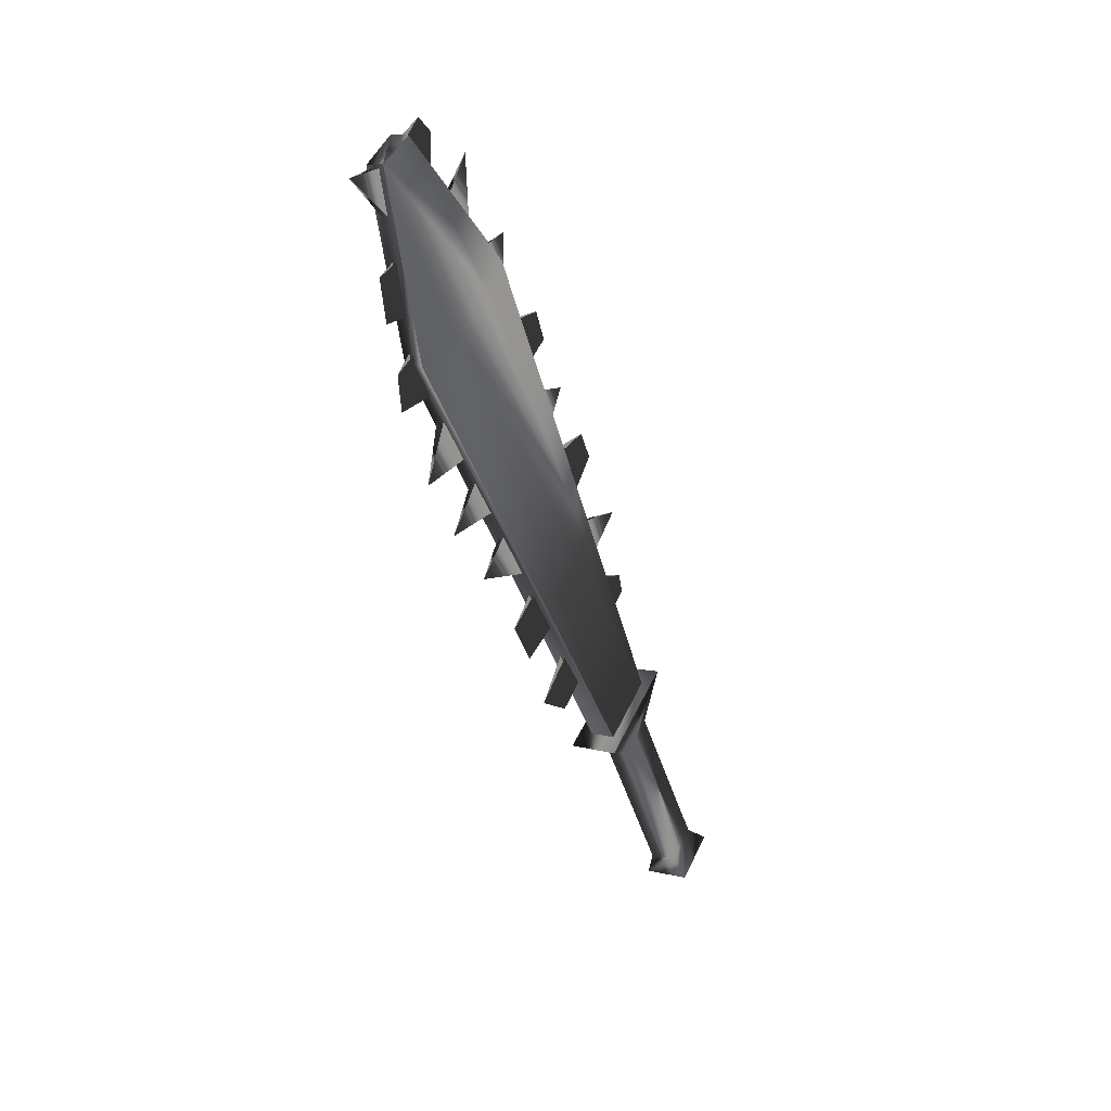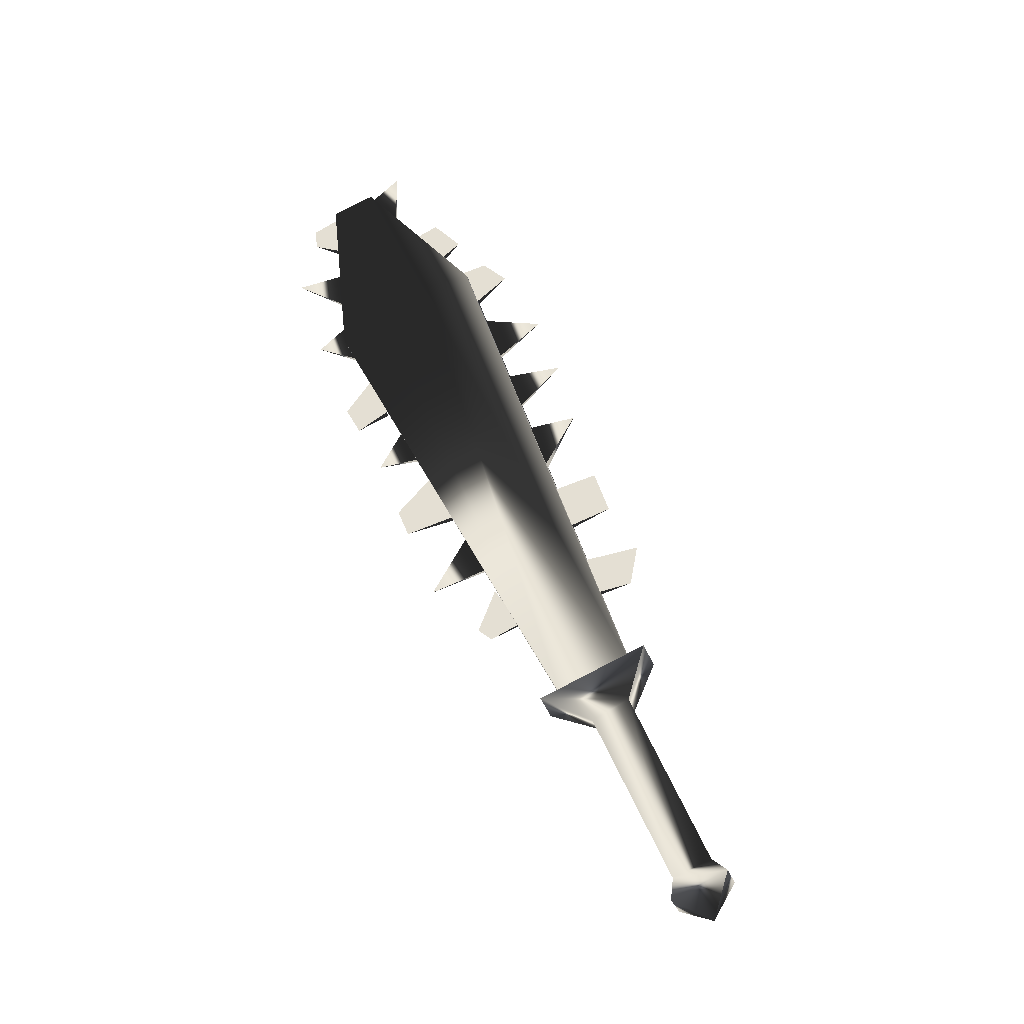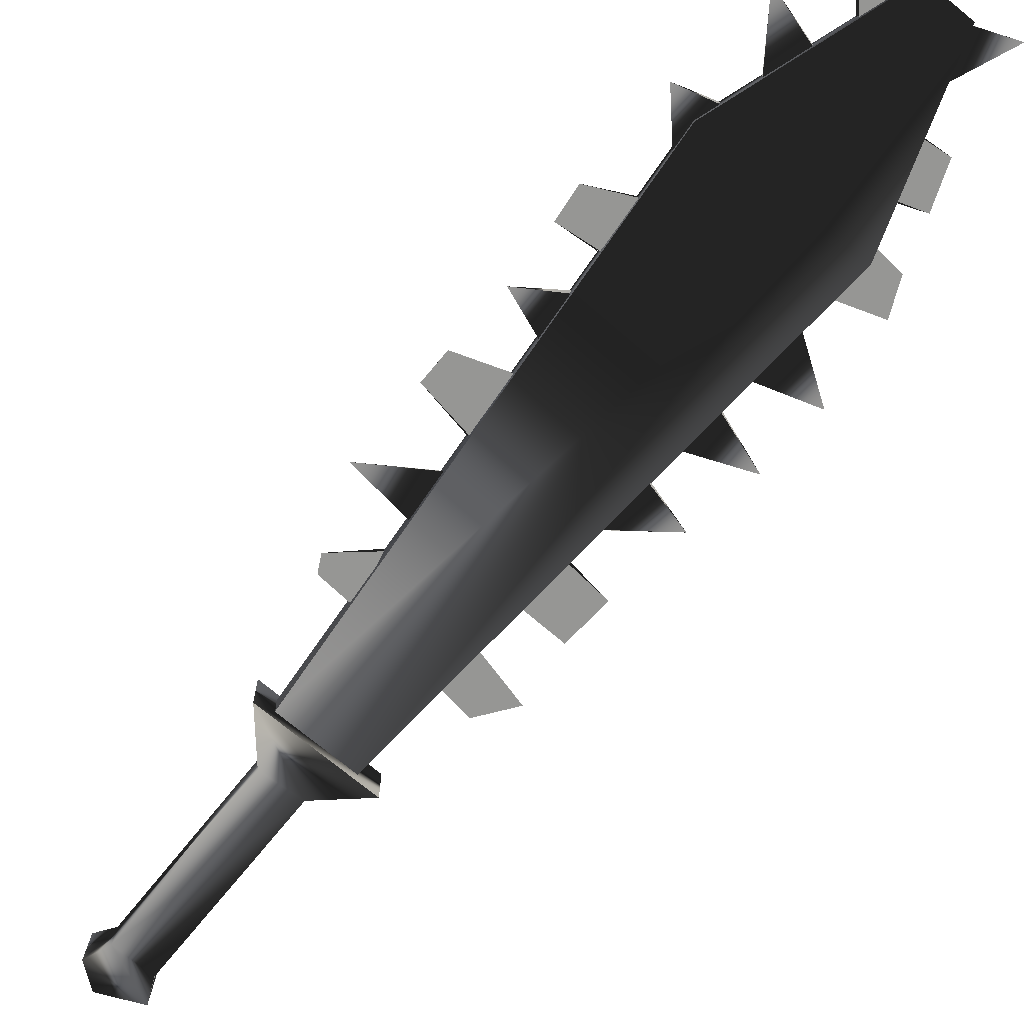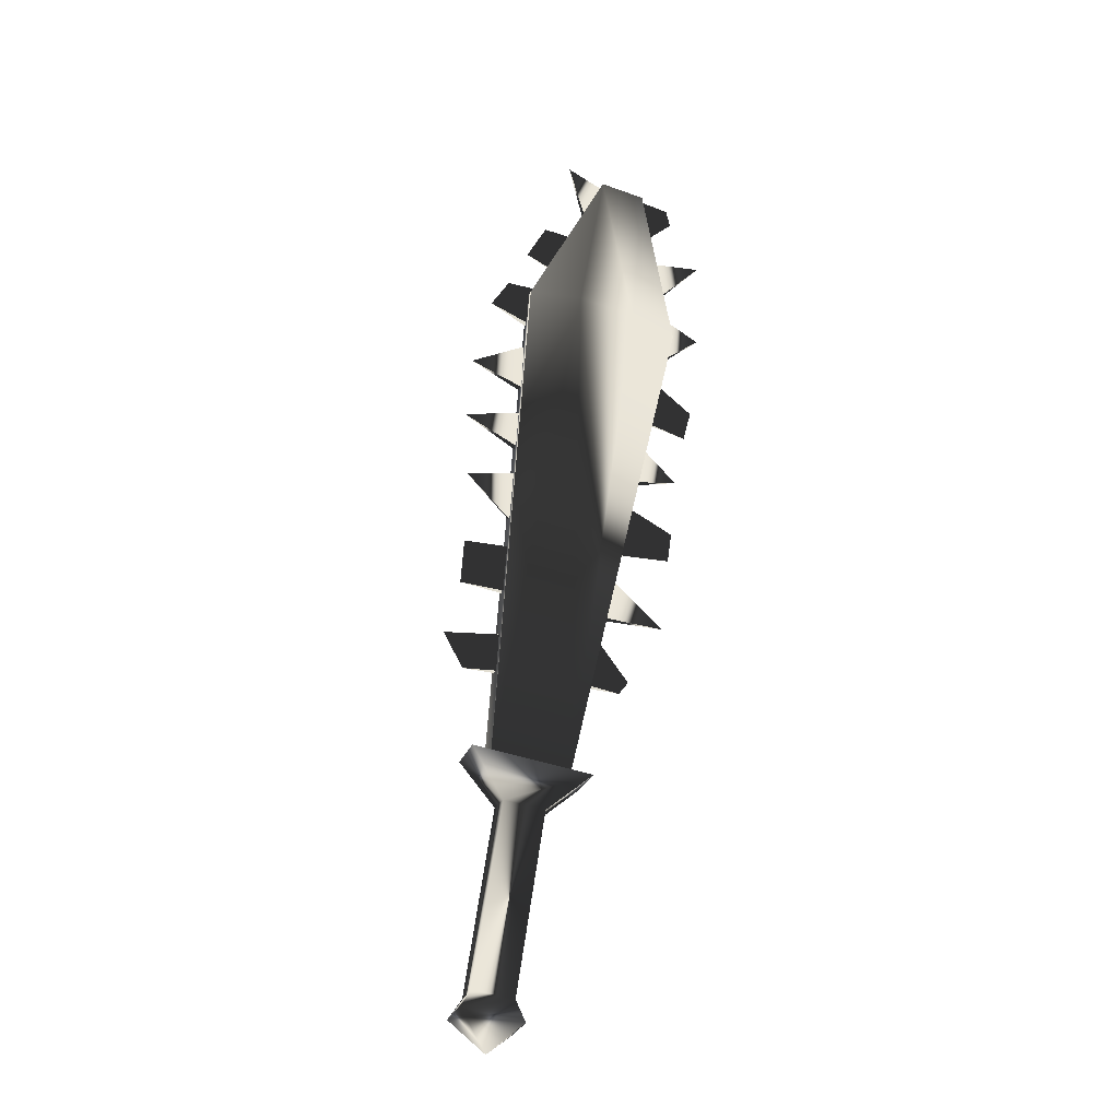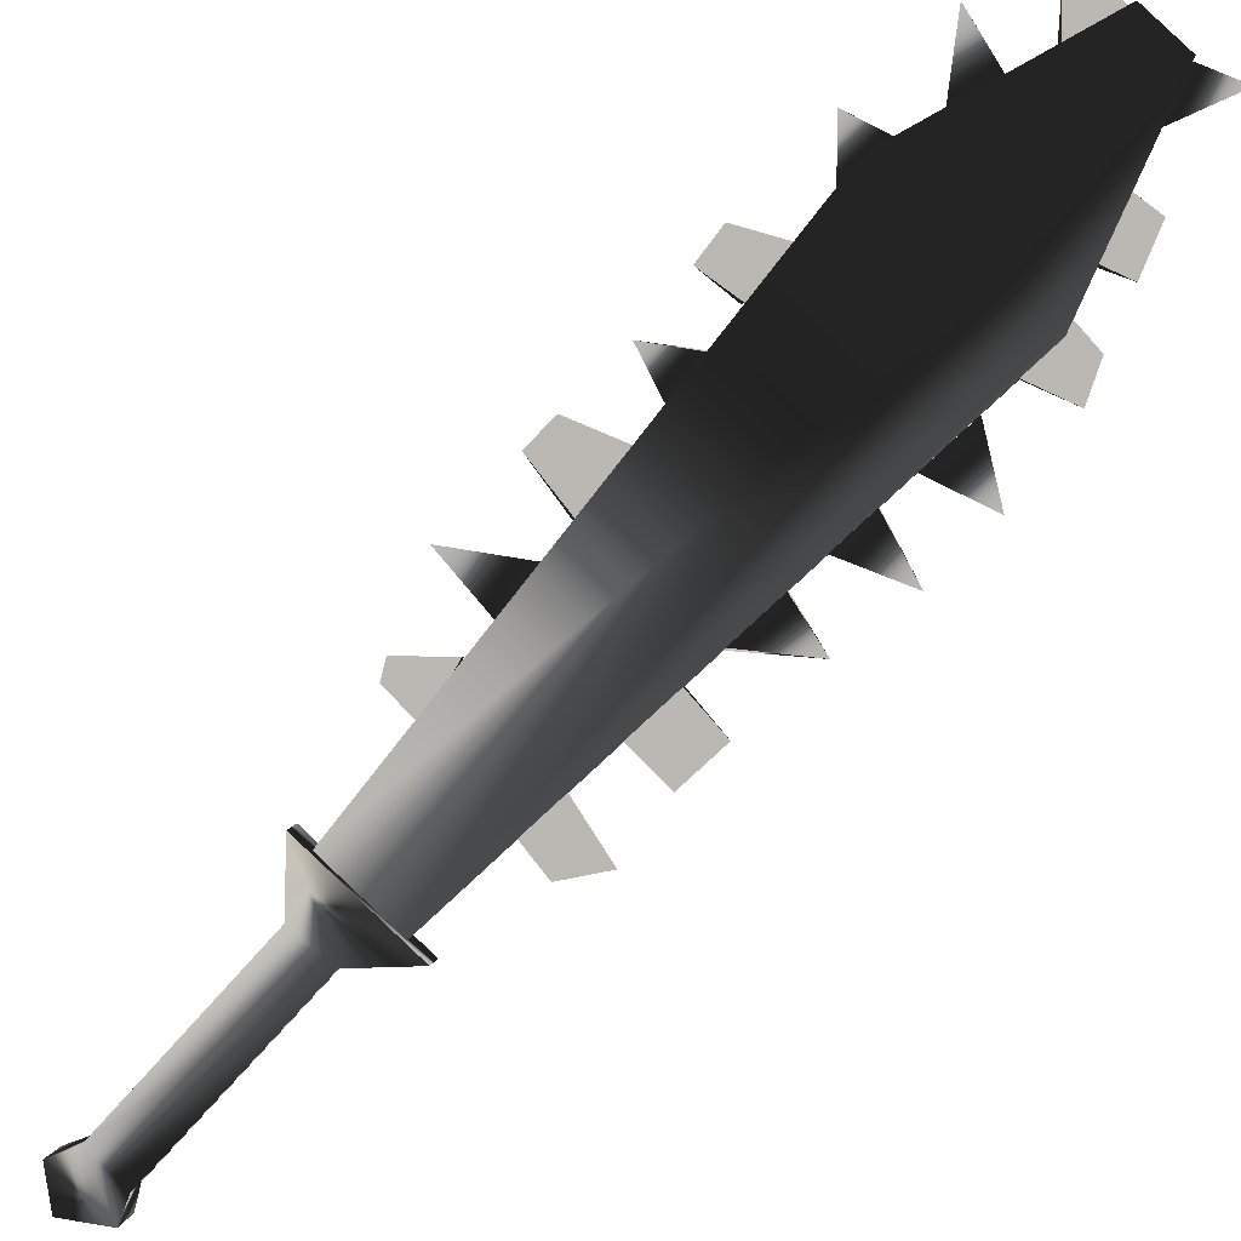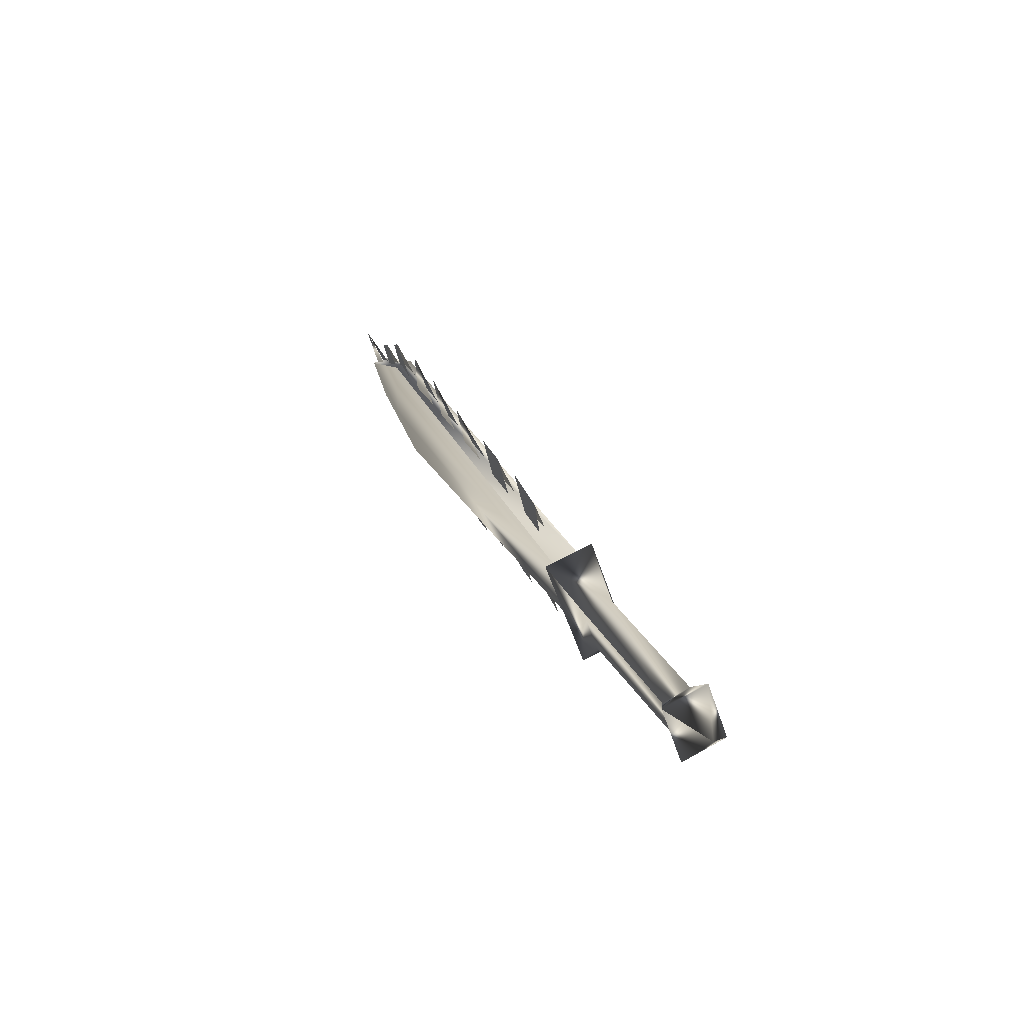
<metadata>
{"format":"obj","ext":"obj","renderer":"f3d","projection":"perspective","resolution":1024,"background":"white","views":[{"elev":65.5,"azim":141.0,"up":"+Y"},{"elev":-53.3,"azim":48.2,"up":"+Y"},{"elev":66.2,"azim":48.8,"up":"+Z"},{"elev":-0.4,"azim":-166.9,"up":"+Y"},{"elev":50.8,"azim":53.7,"up":"+Z"},{"elev":-42.5,"azim":134.9,"up":"+Y"}]}
</metadata>
<code>
o Models/weapon/frames/weapon_crouch_walk_0
v 13.85 -3.955 -2.6
v 11.5 -4.253 -2.236
v 11.86 -4.55 -1.69
v 13.49 -3.657 -3.207
v 14.45 9.739 4.624
v 10.11 8.648 6.142
v 13.42 9.045 5.656
v 11.21 9.243 5.231
v 11.93 8.648 6.324
v 12.7 9.739 4.503
v 10.35 8.449 6.506
v 14.21 9.938 4.199
v 12.89 13.61 7.841
v 11.45 13.41 8.024
v 11.72 13.21 8.449
v 12.63 13.81 7.477
v 10.52 7.755 5.838
v 11.45 -0.08472 0.7386
v 11.6 -1.97 -0.4149
v 10.57 5.77 4.624
v 10.85 3.885 3.41
v 11.36 11.92 7.659
v 10.9 9.739 6.688
v 11.21 1.801 1.953
v 10.59 12.52 8.327
v 10.59 -2.169 -0.05061
v 9.583 5.373 4.988
v 9.655 -0.3824 1.589
v 9.487 8.549 6.87
v 9.679 11.03 8.145
v 9.679 1.602 2.742
v 9.703 3.984 4.078
v 11.26 11.92 7.477
v 10.47 5.77 4.503
v 11.12 1.801 1.831
v 11.36 0.01451 0.6172
v 11.5 -1.871 -0.5363
v 10.42 7.854 5.717
v 10.76 3.984 3.288
v 10.81 9.839 6.567
v 10.83 4.976 4.078
v 10.57 9.144 6.567
v 11.69 13.21 8.206
v 11.24 1.106 1.528
v 11.21 11.03 7.234
v 10.54 6.961 5.352
v 10.95 3.19 2.924
v 11.29 -0.8786 0.4351
v 9.655 2.396 3.167
v 10.4 -1.871 0.3136
v 10.76 13.01 8.57
v 9.463 6.167 5.474
v 11.6 13.31 8.024
v 10.45 7.06 5.17
v 11.14 1.106 1.406
v 10.85 3.19 2.742
v 11.19 -0.7793 0.2529
v 11.12 11.13 7.113
v 10.71 5.075 3.956
v 10.47 9.243 6.445
v 13.3 11.72 6.263
v 13.69 10.63 5.413
v 14.55 11.23 5.11
v 14.14 12.12 5.838
v 13.21 11.82 6.142
v 13.59 10.63 5.231
v 14.93 10.24 4.26
v 14.14 10.04 4.745
v 14.19 8.747 4.078
v 15.32 9.541 3.653
v 14.09 8.846 3.895
v 14.05 10.04 4.624
v 14.02 4.083 1.467
v 13.83 2.595 0.7386
v 15.25 4.182 0.6172
v 13.73 2.595 0.5565
v 13.93 4.182 1.346
v 14.98 1.007 -1.022
v 15.03 2.198 -0.4149
v 13.85 1.9 0.3136
v 13.71 0.6099 -0.2934
v 13.61 0.7091 -0.4756
v 13.76 1.999 0.1922
v 15.2 -0.3824 -1.933
v 13.71 -0.4817 -0.9612
v 13.69 -1.573 -1.508
v 14.6 -1.375 -2.175
v 13.59 -1.474 -1.69
v 13.61 -0.4817 -1.083
v 12.73 13.51 7.72
v 13.11 12.42 6.809
v 13.71 14.3 7.356
v 12.63 13.61 7.538
v 13.01 12.52 6.688
v 15.58 7.655 2.378
v 14.24 8.152 3.41
v 14.33 8.052 3.592
v 14.14 6.862 2.742
v 14.24 6.762 2.863
v 15.53 5.968 1.467
v 13.95 6.068 2.438
v 14.05 5.968 2.56
v 13.97 4.976 1.771
v 14.07 4.877 1.892
v 14.57 -3.955 -2.54
v 13.88 -3.359 -3.693
v 10.85 -4.253 -2.236
v 11.57 -4.848 -1.143
v 13.47 -5.146 -2.904
v 13.06 -4.848 -3.572
v 12.01 -5.146 -3.025
v 12.41 -5.543 -2.418
v 13.61 -9.81 -5.636
v 13.21 -9.413 -6.243
v 12.15 -9.71 -5.757
v 12.56 -10.11 -5.15
v 13.95 -10.31 -5.879
v 13.3 -9.71 -6.911
v 11.77 -10.21 -6.182
v 12.41 -10.8 -5.15
v 12.75 -11 -6.486
f 108 107 106
f 106 105 108
f 120 117 121
f 117 118 121
f 118 119 121
f 119 120 121
f 116 113 117
f 116 117 120
f 117 113 114
f 114 118 117
f 118 114 115
f 115 119 118
f 115 116 120
f 115 120 119
f 116 112 109
f 109 113 116
f 113 109 110
f 110 114 113
f 114 110 111
f 111 115 114
f 115 111 112
f 112 116 115
f 108 105 109
f 108 109 112
f 105 106 110
f 105 110 109
f 110 106 107
f 107 111 110
f 111 107 108
f 108 112 111
f 14 15 11
f 14 11 6
f 16 12 5
f 16 5 13
f 15 13 7
f 7 9 15
f 15 9 11
f 6 8 14
f 16 14 8
f 8 10 16
f 5 7 13
f 16 10 12
f 4 1 5
f 4 5 12
f 5 1 7
f 7 1 3
f 7 3 9
f 9 3 11
f 11 3 2
f 2 6 11
f 6 2 8
f 10 8 2
f 2 4 10
f 10 4 12
f 16 13 15
f 15 14 16
f 61 63 62
f 61 64 63
f 65 63 64
f 63 65 66
f 67 69 68
f 69 67 70
f 67 71 70
f 67 72 71
f 75 74 73
f 75 77 76
f 78 80 79
f 80 78 81
f 78 83 82
f 79 83 78
f 84 86 85
f 86 84 87
f 84 88 87
f 84 89 88
f 90 92 91
f 92 93 94
f 97 95 99
f 95 96 98
f 102 100 104
f 100 101 103
f 45 23 30
f 30 40 58
f 52 46 20
f 20 27 52
f 52 27 34
f 52 34 54
f 49 47 24
f 24 31 49
f 49 31 35
f 49 35 56
f 44 18 28
f 28 36 55
f 50 48 19
f 19 26 50
f 50 26 37
f 50 37 57
f 43 22 25
f 43 25 51
f 53 51 25
f 25 33 53
f 42 17 29
f 29 38 60
f 41 21 32
f 32 39 59

</code>
